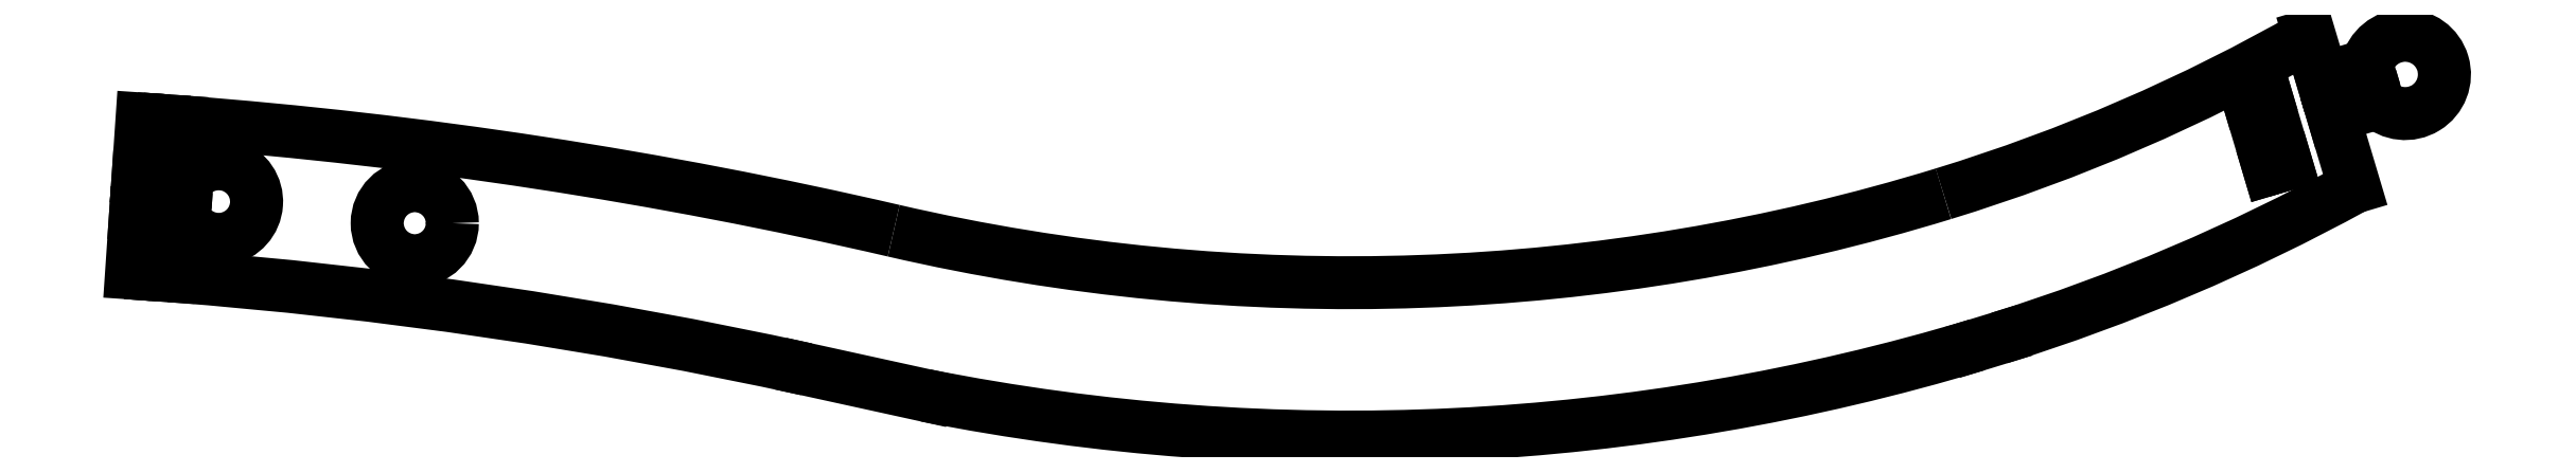
<metadata>
{"format":"dxf","ext":"dxf","renderer":"ezdxf+matplotlib","layout":"modelspace","background":"white","min_lineweight":24,"dpi":150}
</metadata>
<code>
0
SECTION
2
ENTITIES
0
CIRCLE
8
0
10
-91.57
20
4.641
30
0
40
3.925
210
0
220
0
230
1
0
LINE
8
0
10
71.64
20
-8.081
30
0
11
73.94
21
-7.373
31
0
0
ARC
8
0
10
6.079
20
209.7
30
0
40
227.4
210
0
220
0
230
1
50
258.8
51
286.8
0
LINE
8
0
10
-50.64
20
-10.65
30
0
11
-38.19
21
-13.38
31
0
0
ARC
8
0
10
-153.6
20
-479.6
30
0
40
480.1
210
0
220
-0
230
1
50
77.61
51
85.64
0
LINE
8
0
10
-117
20
2.149
30
0
11
-117.2
21
-0.8603
31
0
0
LINE
8
0
10
-118.8
20
2.274
30
0
11
-117
21
2.149
31
0
0
LINE
8
0
10
-119
20
-0.7233
30
0
11
-118.8
21
2.274
31
0
0
ARC
8
0
10
-153.6
20
-479.6
30
0
40
480.1
210
0
220
-0
230
1
50
85.86
51
86.12
0
LINE
8
0
10
-120.7
20
5.563
30
0
11
-121.1
21
-0.573
31
0
0
LINE
8
0
10
-115.6
20
5.216
30
0
11
-120.7
21
5.563
31
0
0
ARC
8
0
10
-112
20
6.902
30
0
40
3.956
210
0
220
0
230
1
50
-154.8
51
147
0
LINE
8
0
10
-120.5
20
9.404
30
0
11
-115.4
21
9.057
31
0
0
LINE
8
0
10
-120
20
15.54
30
0
11
-120.5
21
9.404
31
0
0
ARC
8
0
10
-153.6
20
-479.6
30
0
40
496.3
210
0
220
-0
230
1
50
85.87
51
86.12
0
LINE
8
0
10
-118.1
20
12.4
30
0
11
-117.9
21
15.39
31
0
0
LINE
8
0
10
-116.3
20
12.28
30
0
11
-118.1
21
12.4
31
0
0
LINE
8
0
10
-116.1
20
15.25
30
0
11
-116.3
21
12.28
31
0
0
ARC
8
0
10
-153.6
20
-479.6
30
0
40
496.3
210
0
220
-0
230
1
50
76.95
51
85.66
0
ARC
8
0
10
6.079
20
209.7
30
0
40
211.3
210
0
220
0
230
1
50
257
51
287.1
0
ARC
8
0
10
12.99
20
187.2
30
0
40
187.7
210
-0
220
0
230
1
50
287.1
51
299.8
0
LINE
8
0
10
107.7
20
19.75
30
0
11
106.3
21
24.29
31
0
0
LINE
8
0
10
112.3
20
21.14
30
0
11
107.7
21
19.75
31
0
0
ARC
8
0
10
116.3
20
20.21
30
0
40
4.097
210
0
220
0
230
1
50
-133.7
51
166.9
0
LINE
8
0
10
108.8
20
15.85
30
0
11
113.5
21
17.24
31
0
0
LINE
8
0
10
111
20
8.419
30
0
11
108.8
21
15.85
31
0
0
ARC
8
0
10
12.99
20
187.2
30
0
40
203.9
210
-0
220
0
230
1
50
287.4
51
298.7
0
LINE
8
0
10
103.9
20
10.82
30
0
11
102.1
21
10.29
31
0
0
LINE
8
0
10
102.1
20
10.29
30
0
11
99.88
21
17.82
31
0
0
LINE
8
0
10
99.88
20
17.82
30
0
11
101.7
21
18.34
31
0
0
LINE
8
0
10
101.7
20
18.34
30
0
11
103.9
21
10.82
31
0
0
ENDSEC
0
EOF

</code>
